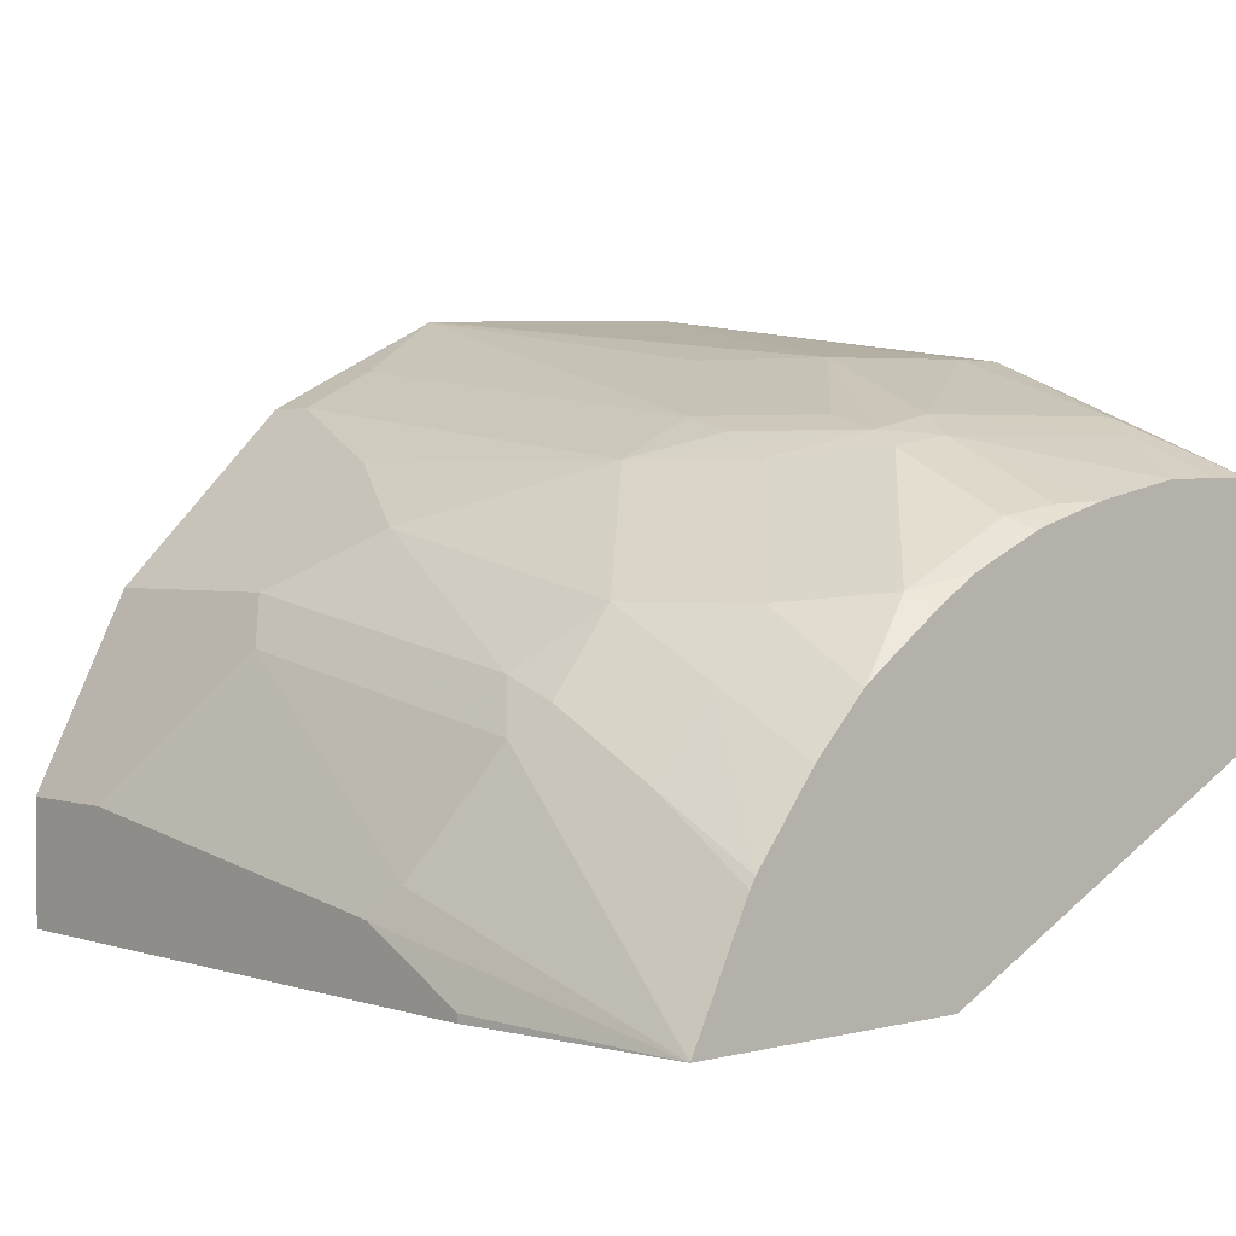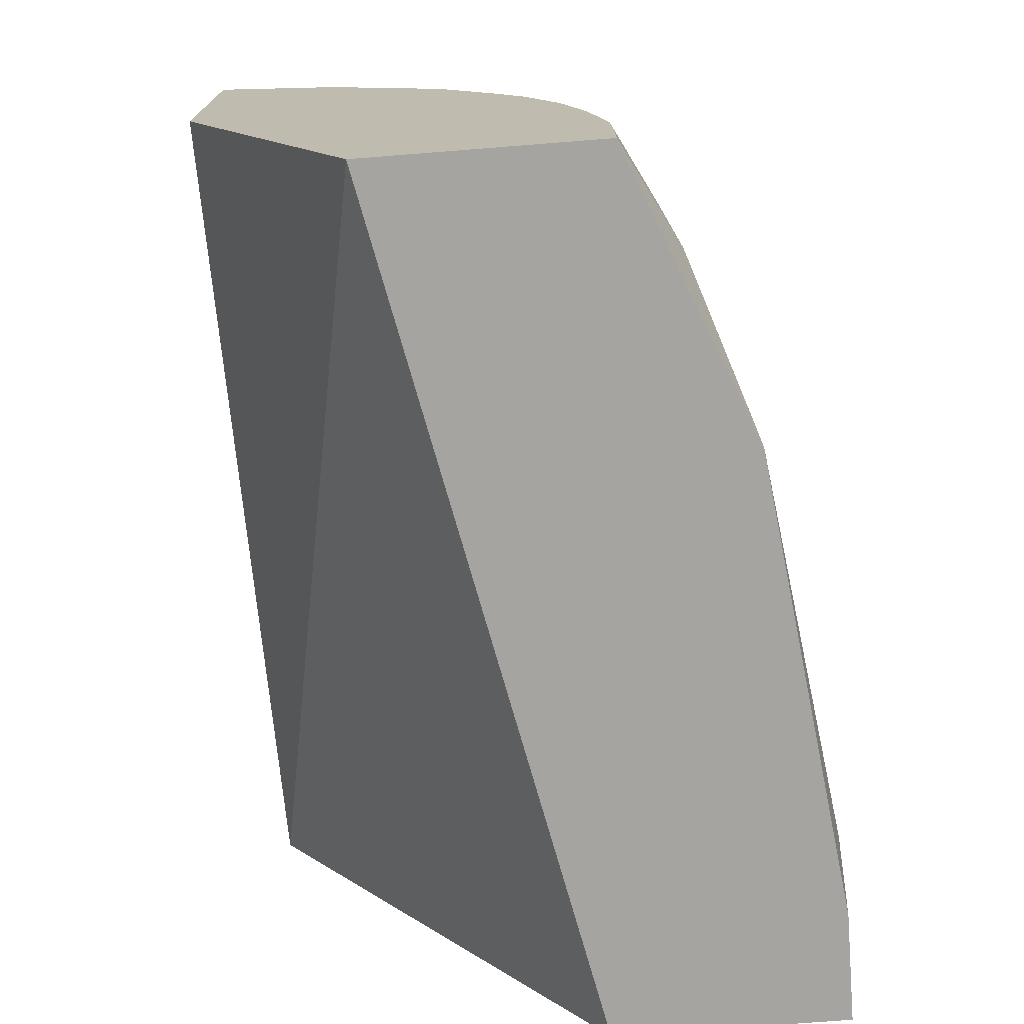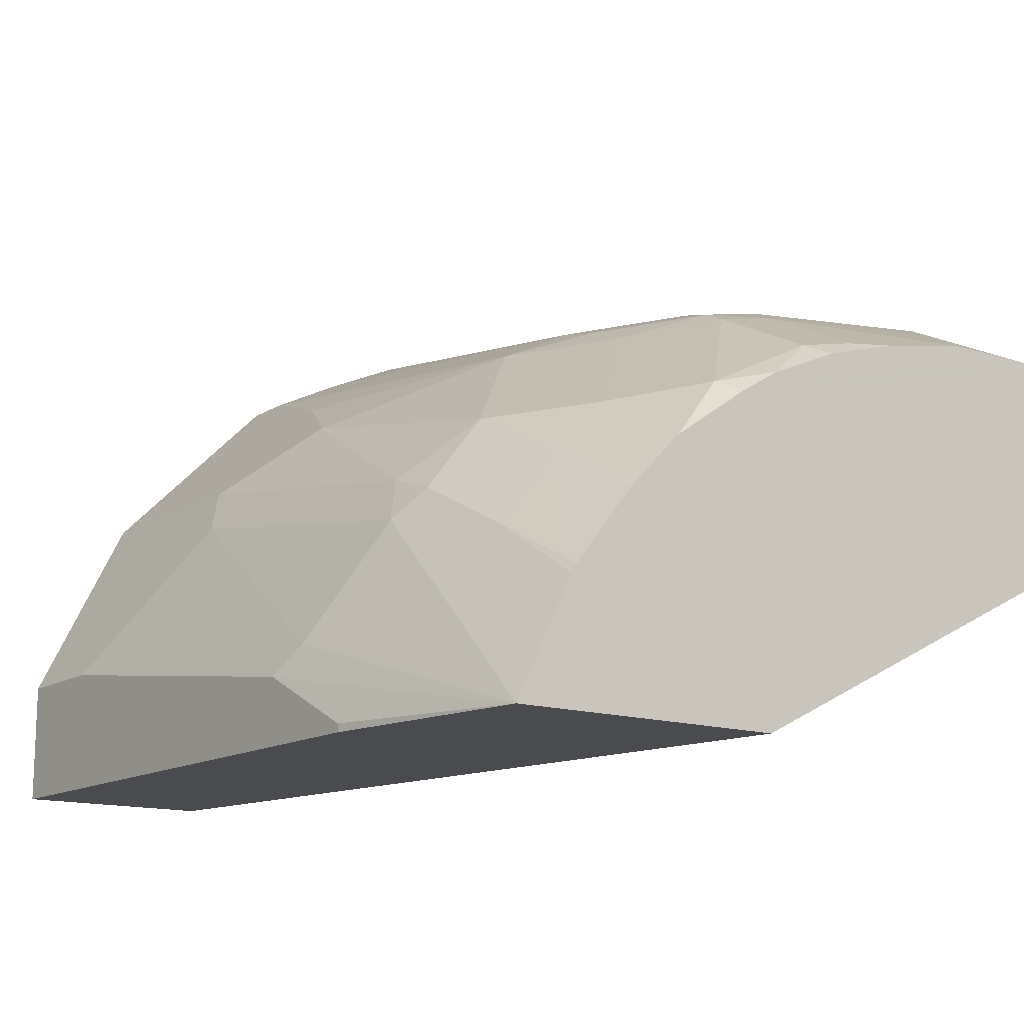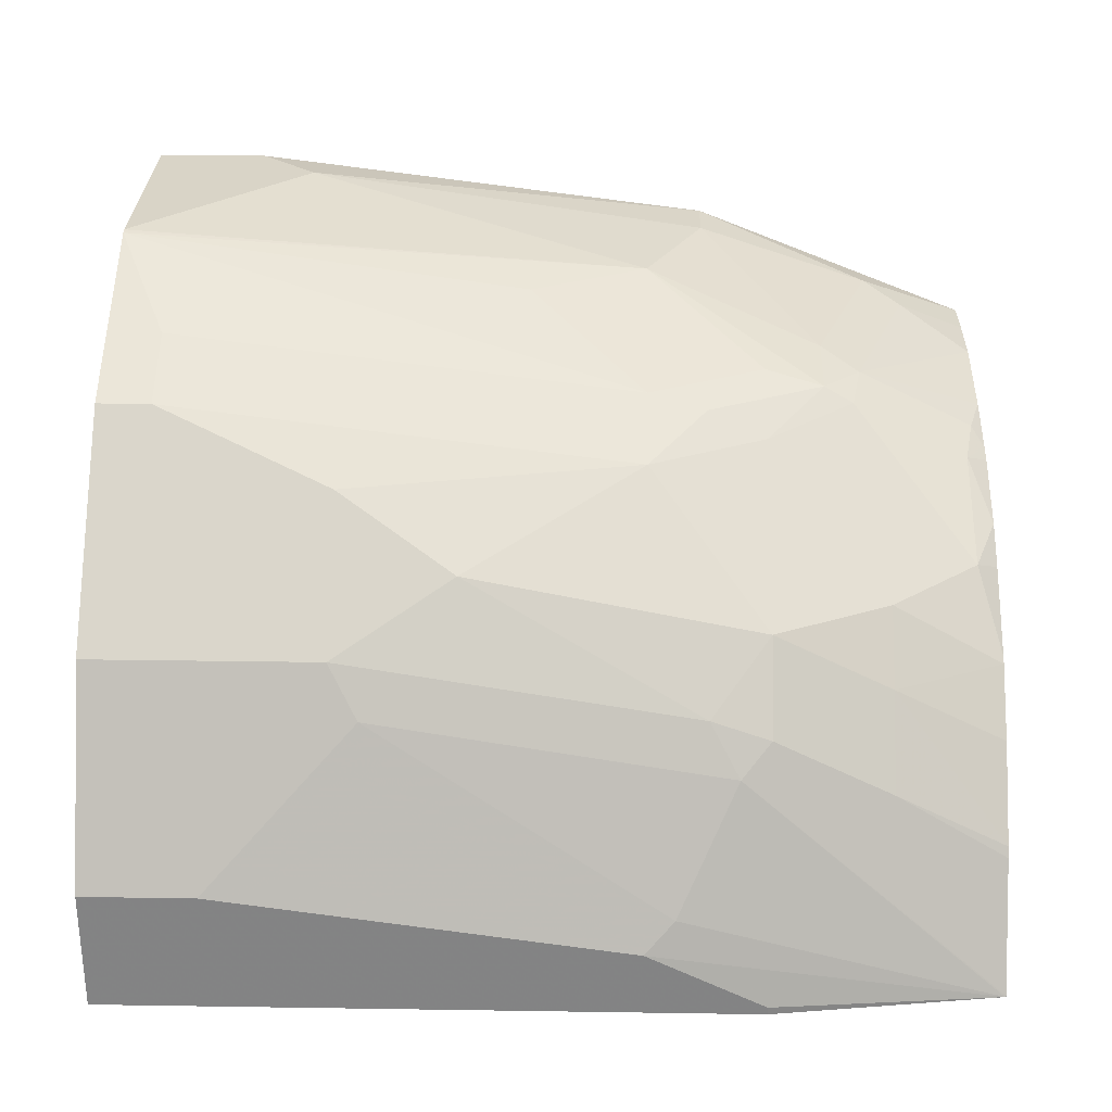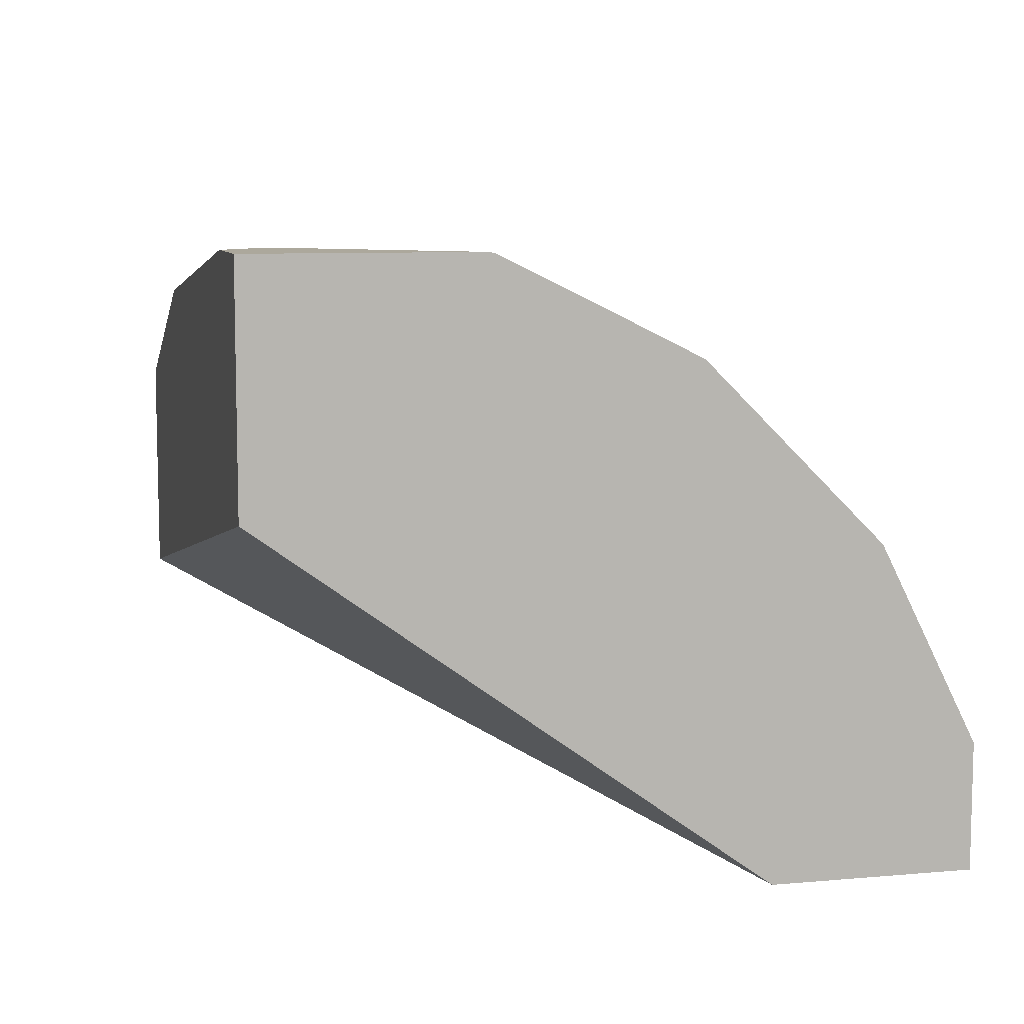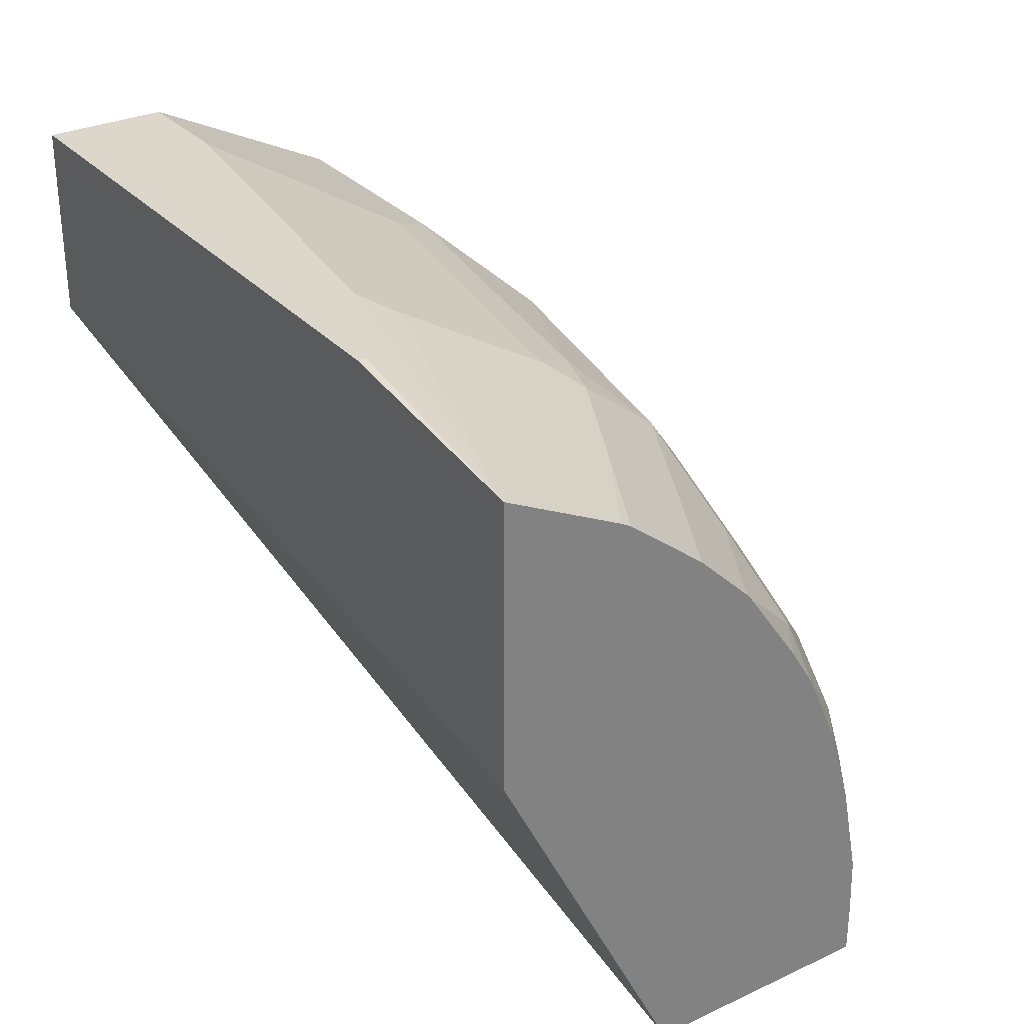
<metadata>
{"format":"obj","ext":"obj","renderer":"f3d","projection":"perspective","resolution":1024,"background":"white","views":[{"elev":2.1,"azim":-131.7,"up":"+Z"},{"elev":-73.2,"azim":-85.5,"up":"+Y"},{"elev":-14.0,"azim":-126.6,"up":"+Z"},{"elev":28.6,"azim":-178.7,"up":"+Z"},{"elev":8.5,"azim":76.4,"up":"+Z"},{"elev":30.4,"azim":-123.7,"up":"+Y"}]}
</metadata>
<code>
v -0.2575 -0.5172 0.7452
v -0.2575 -0.5171 0.7452
v -0.2575 -0.5172 0.676
v -0.1731 -0.5172 0.7788
v -0.225 -0.5019 0.7615
v -0.2365 -0.4961 0.7557
v -0.2575 -0.5029 0.7452
v -0.2575 -0.4053 0.6207
v -0.2494 -0.4043 0.6207
v -0.001512 -0.3709 0.6207
v -0.001512 -0.5172 0.7269
v -0.1731 -0.5019 0.7788
v -0.03462 -0.5172 0.7961
v -0.05193 -0.5019 0.7961
v -0.2077 -0.45 0.7615
v -0.2192 -0.4442 0.7557
v -0.2575 -0.4848 0.7447
v -0.2575 -0.3207 0.6207
v -0.001512 -0.3115 0.6207
v -0.001512 -0.5172 0.7961
v -0.1558 -0.4673 0.7788
v -0.001512 -0.4515 0.7961
v -0.2077 -0.4305 0.7572
v -0.2163 -0.4284 0.7529
v -0.2538 -0.4442 0.7384
v -0.2575 -0.4575 0.7393
v -0.2575 -0.3208 0.621
v -0.2572 -0.3206 0.6207
v -0.001512 -0.3115 0.6577
v -0.1904 -0.3115 0.6207
v -0.1904 -0.4327 0.7615
v -0.001512 -0.4498 0.7958
v -0.1212 -0.45 0.7788
v -0.1558 -0.4154 0.7615
v -0.1731 -0.4132 0.7572
v -0.1558 -0.3923 0.75
v -0.1904 -0.4096 0.75
v -0.2509 -0.3937 0.7182
v -0.2509 -0.4284 0.7355
v -0.2575 -0.4383 0.7338
v -0.2575 -0.3381 0.6556
v -0.1904 -0.3397 0.6923
v -0.1817 -0.3332 0.6836
v -0.1644 -0.3159 0.649
v -0.1558 -0.3115 0.6404
v -0.1904 -0.3115 0.6231
v -0.03462 -0.3115 0.6577
v -0.001512 -0.3351 0.7048
v -0.001512 -0.4154 0.7788
v -0.01733 -0.4154 0.7788
v -0.1731 -0.375 0.7327
v -0.01733 -0.3923 0.7673
v -0.06925 -0.375 0.75
v -0.1039 -0.3577 0.7327
v -0.225 -0.375 0.7154
v -0.2575 -0.3736 0.6974
v -0.2575 -0.3754 0.6988
v -0.2575 -0.3987 0.715
v -0.2575 -0.4111 0.7226
v -0.2575 -0.4333 0.7323
v -0.2575 -0.3398 0.6584
v -0.225 -0.3397 0.675
v -0.1904 -0.3577 0.7154
v -0.1731 -0.3404 0.6981
v -0.225 -0.3577 0.6981
v -0.0779 -0.3332 0.7009
v -0.06925 -0.3288 0.6923
v -0.04329 -0.3159 0.6663
v -0.001512 -0.3404 0.7154
v -0.06925 -0.3404 0.7154
v -0.001512 -0.3933 0.7678
v -0.001512 -0.3923 0.7673
v -0.001512 -0.375 0.75
v -0.2575 -0.358 0.6815
f 32 34 33
f 34 36 35
f 34 50 52
f 34 52 36
f 36 51 37
f 36 52 53
f 38 55 56
f 36 54 51
f 37 51 55
f 38 56 57
f 38 57 58
f 38 58 59
f 38 59 39
f 32 50 34
f 36 53 54
f 32 49 50
f 25 40 26
f 28 46 30
f 39 59 60
f 23 34 35
f 23 35 36
f 23 36 37
f 23 37 24
f 24 38 39
f 29 47 48
f 24 37 55
f 25 39 40
f 27 41 42
f 27 42 43
f 27 43 28
f 28 44 45
f 28 45 46
f 24 55 38
f 39 60 40
f 48 70 69
f 41 62 42
f 52 71 72
f 52 72 73
f 52 73 53
f 53 73 69
f 53 69 70
f 53 70 54
f 51 54 63
f 54 70 64
f 55 65 56
f 55 63 65
f 56 65 74
f 61 74 65
f 61 65 62
f 64 70 66
f 54 64 63
f 51 63 55
f 50 71 52
f 49 71 50
f 42 63 64
f 42 64 43
f 42 62 65
f 42 65 63
f 43 64 66
f 43 66 44
f 44 66 67
f 44 67 45
f 45 67 68
f 45 68 47
f 47 68 48
f 48 68 67
f 48 67 66
f 48 66 70
f 23 31 34
f 41 61 62
f 21 34 31
f 28 43 44
f 21 32 33
f 1 13 4
f 1 4 2
f 2 5 6
f 2 6 7
f 2 4 5
f 3 8 9
f 1 20 13
f 3 9 10
f 4 12 5
f 4 13 14
f 4 14 12
f 5 15 6
f 5 12 15
f 6 15 16
f 3 10 11
f 1 11 20
f 1 3 11
f 1 8 3
f 1 2 7
f 1 7 17
f 1 17 26
f 1 26 40
f 21 33 34
f 1 60 59
f 1 59 58
f 1 58 57
f 1 57 56
f 1 56 74
f 1 74 61
f 1 61 41
f 1 41 27
f 1 27 18
f 1 18 8
f 6 16 17
f 6 17 7
f 1 40 60
f 8 28 30
f 15 23 16
f 15 21 23
f 16 23 24
f 16 24 39
f 16 39 25
f 16 25 26
f 14 22 21
f 16 26 17
f 19 30 46
f 19 46 45
f 19 45 47
f 21 31 23
f 21 22 32
f 8 18 28
f 18 27 28
f 13 22 14
f 19 47 29
f 12 21 15
f 13 20 22
f 8 19 10
f 10 19 29
f 10 29 48
f 10 48 69
f 10 69 73
f 10 73 72
f 8 10 9
f 10 71 49
f 12 14 21
f 10 72 71
f 10 20 11
f 8 30 19
f 10 22 20
f 10 32 22
f 10 49 32

</code>
